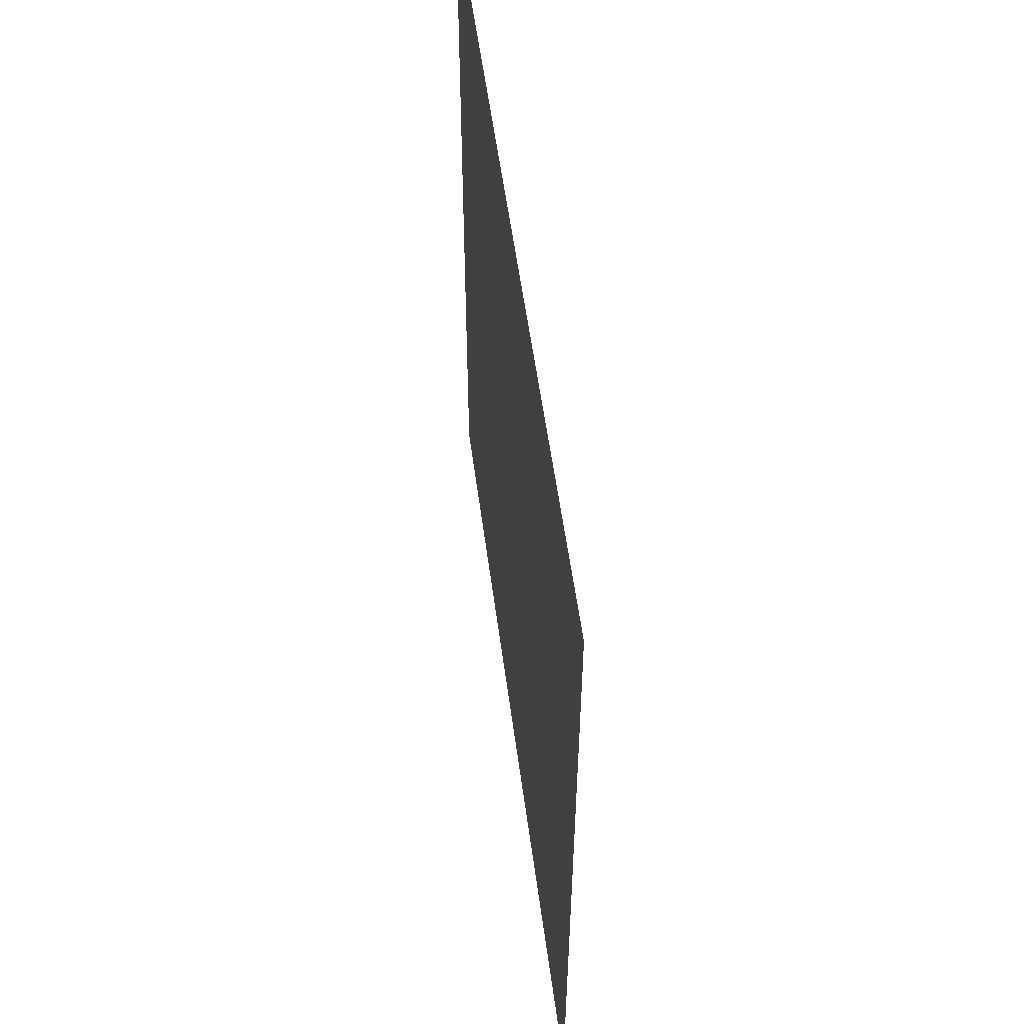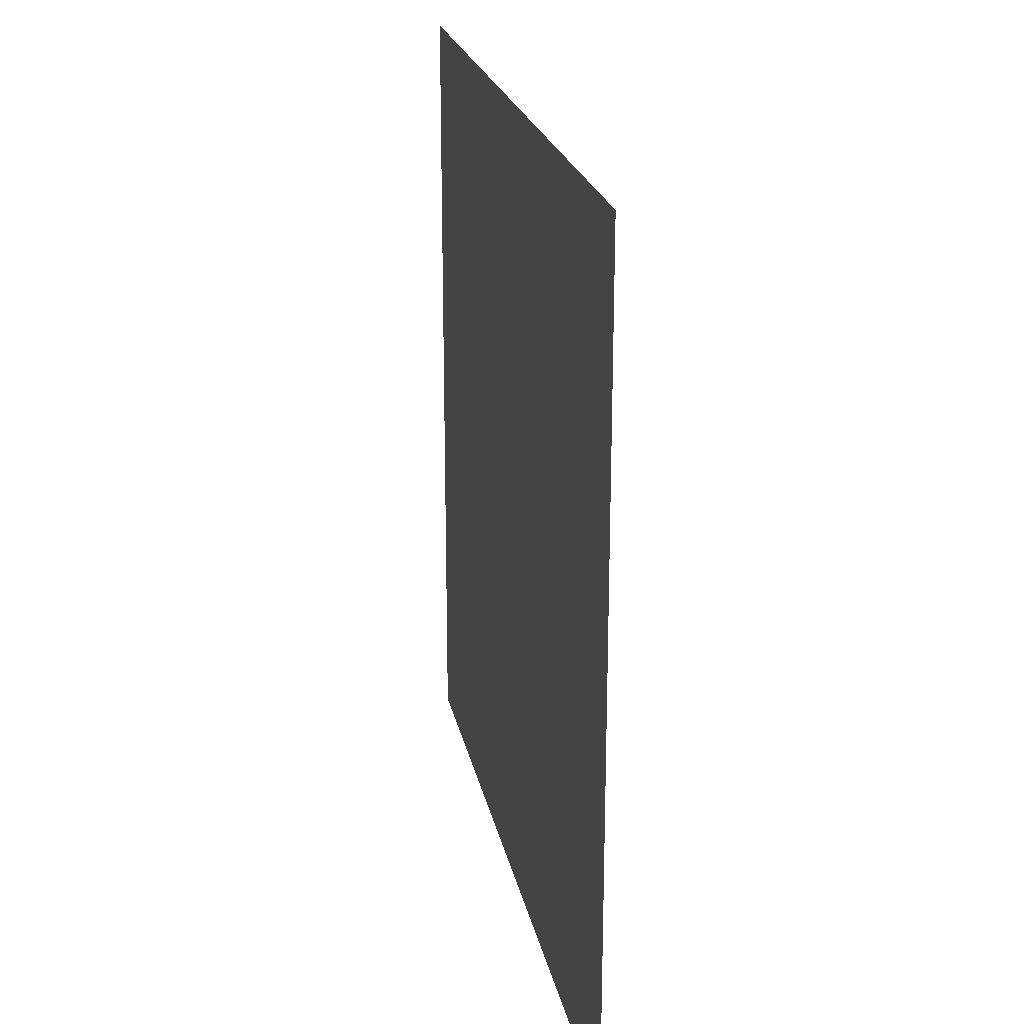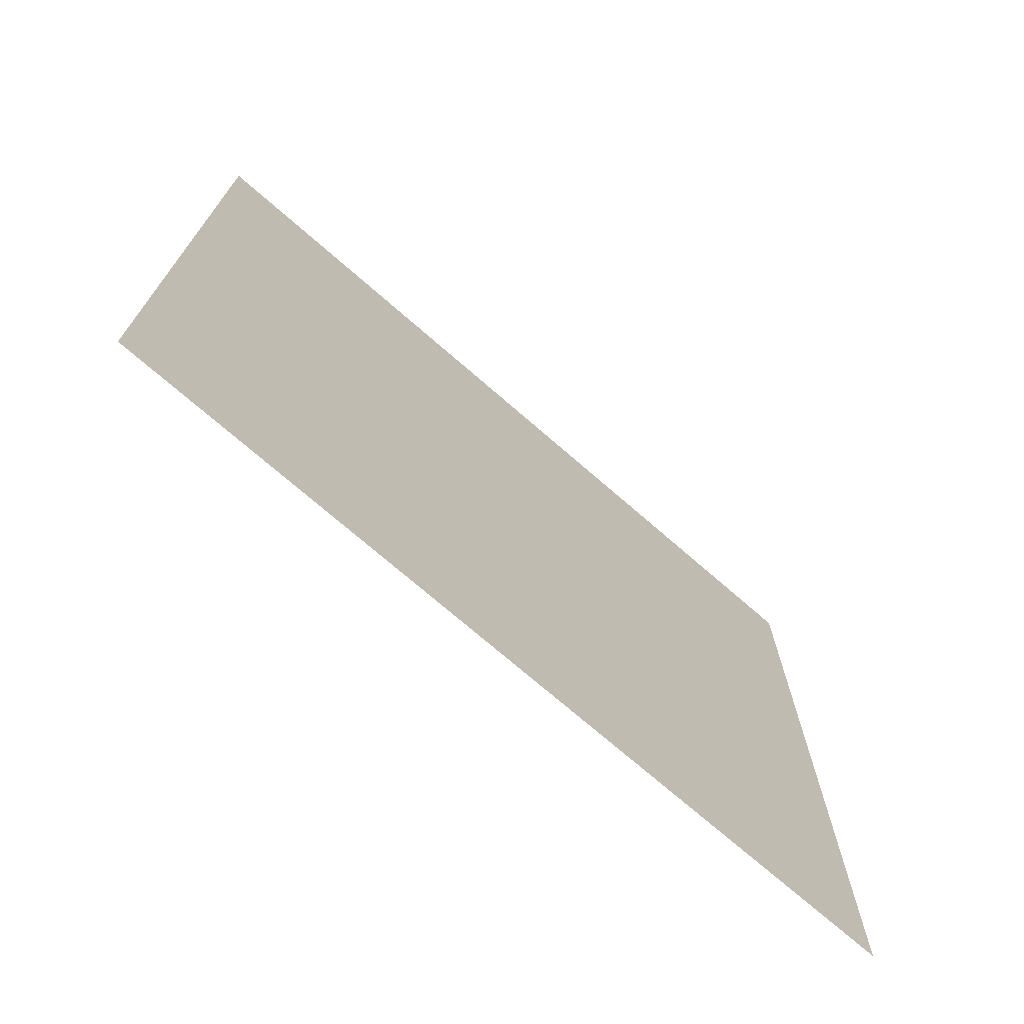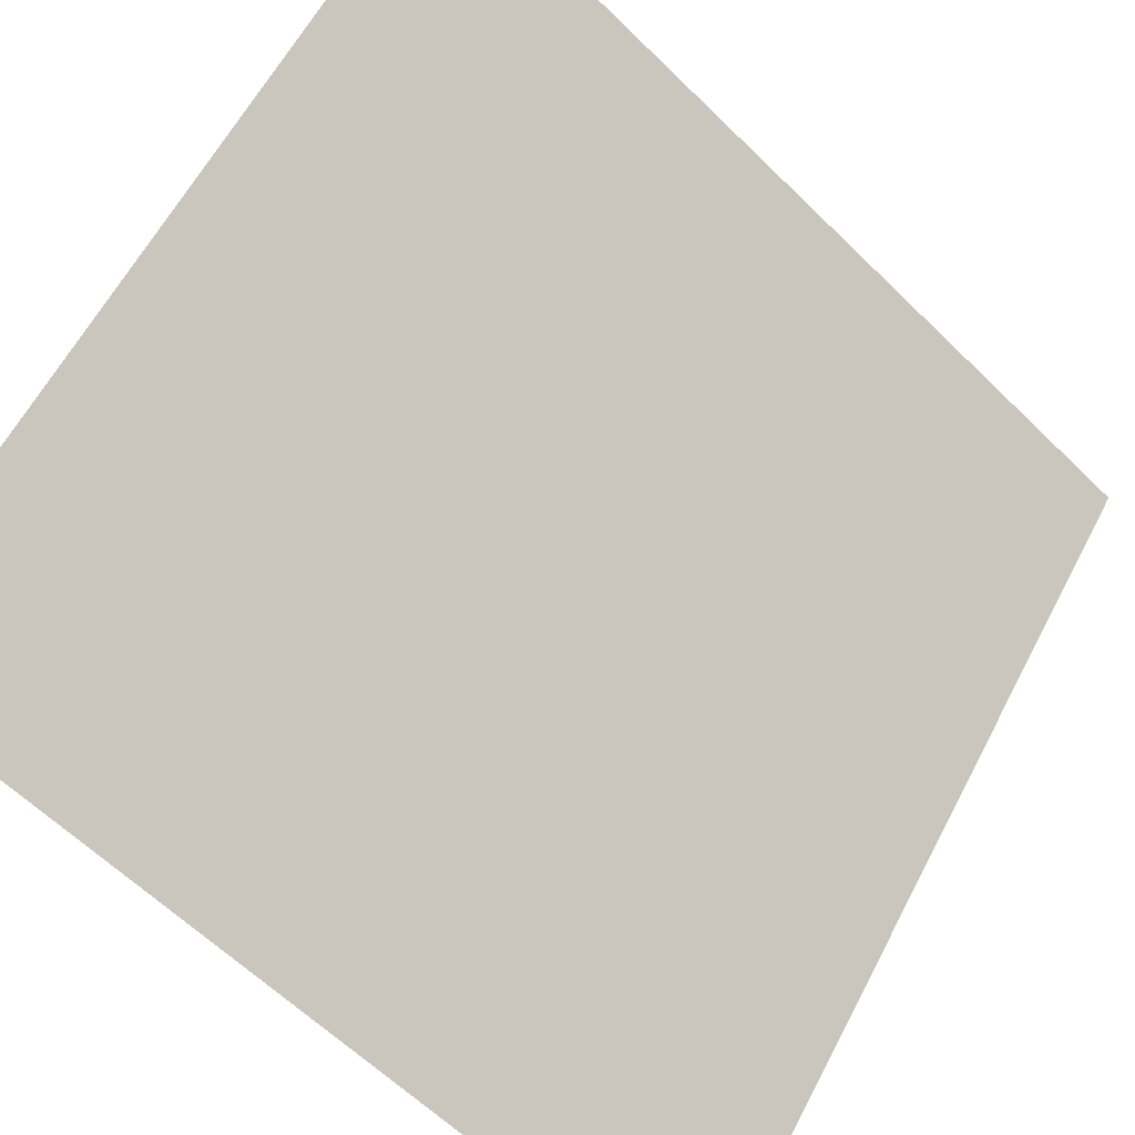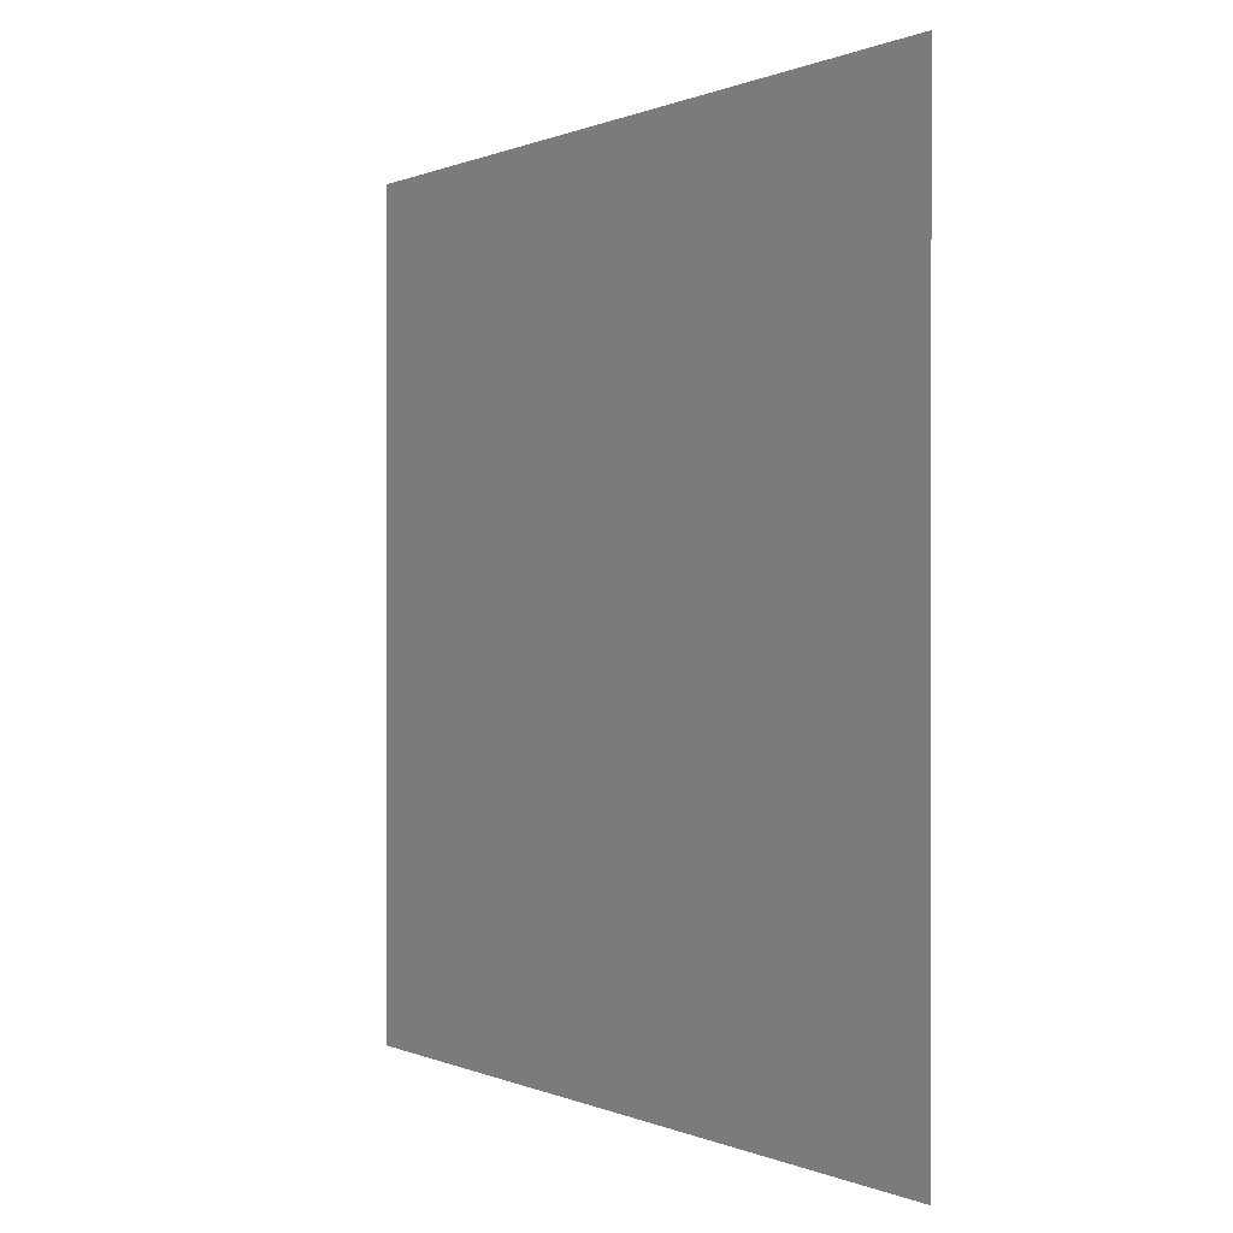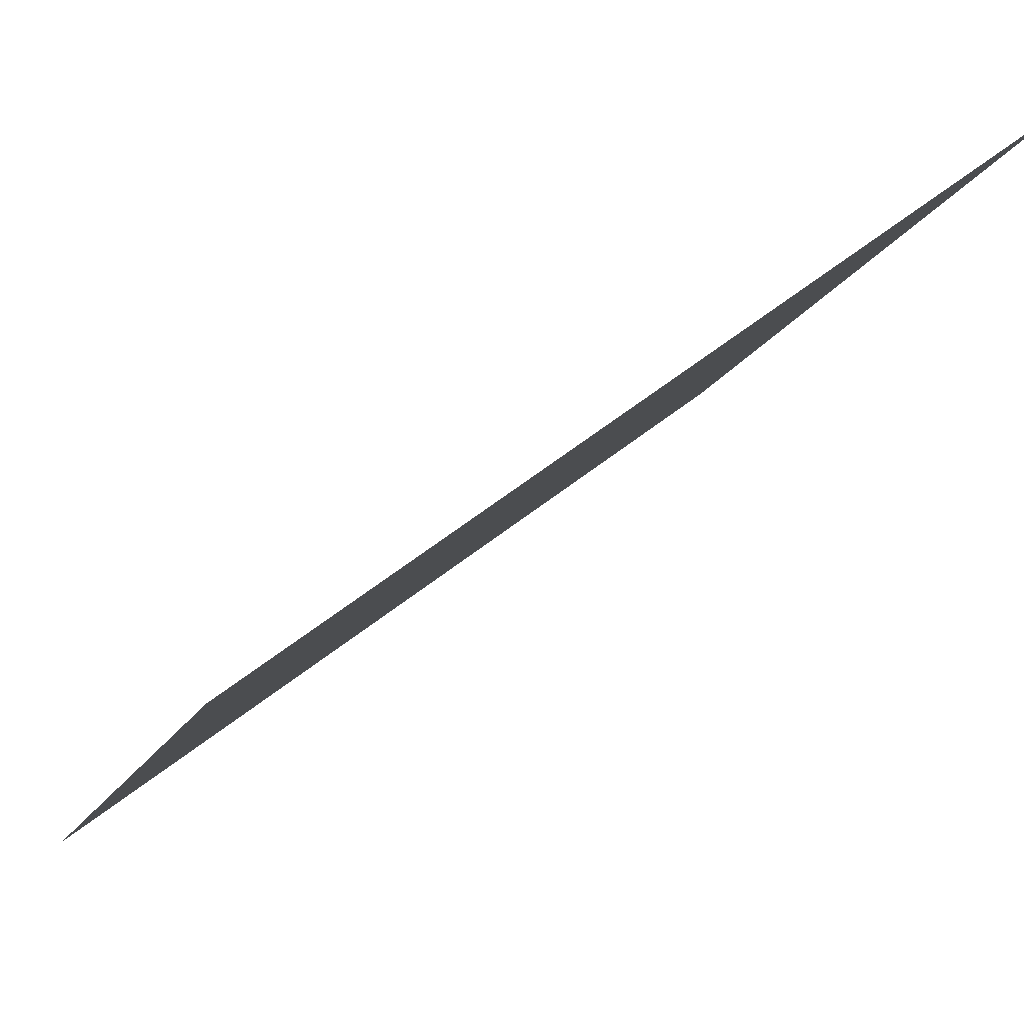
<metadata>
{"format":"obj","ext":"obj","renderer":"f3d","projection":"perspective","resolution":1024,"background":"white","views":[{"elev":54.8,"azim":45.3,"up":"+Z"},{"elev":22.0,"azim":41.7,"up":"+Z"},{"elev":-72.5,"azim":-78.3,"up":"+Z"},{"elev":60.1,"azim":27.4,"up":"+Y"},{"elev":0.2,"azim":20.4,"up":"+Z"},{"elev":-13.8,"azim":163.9,"up":"+Y"}]}
</metadata>
<code>
o branch.002_Plane.007
v -1.722 1.537 0.1918
v -2.04 1.779 0.1918
v -1.722 1.537 -0.2082
v -2.04 1.779 -0.2082
f 1 2 4 3

</code>
